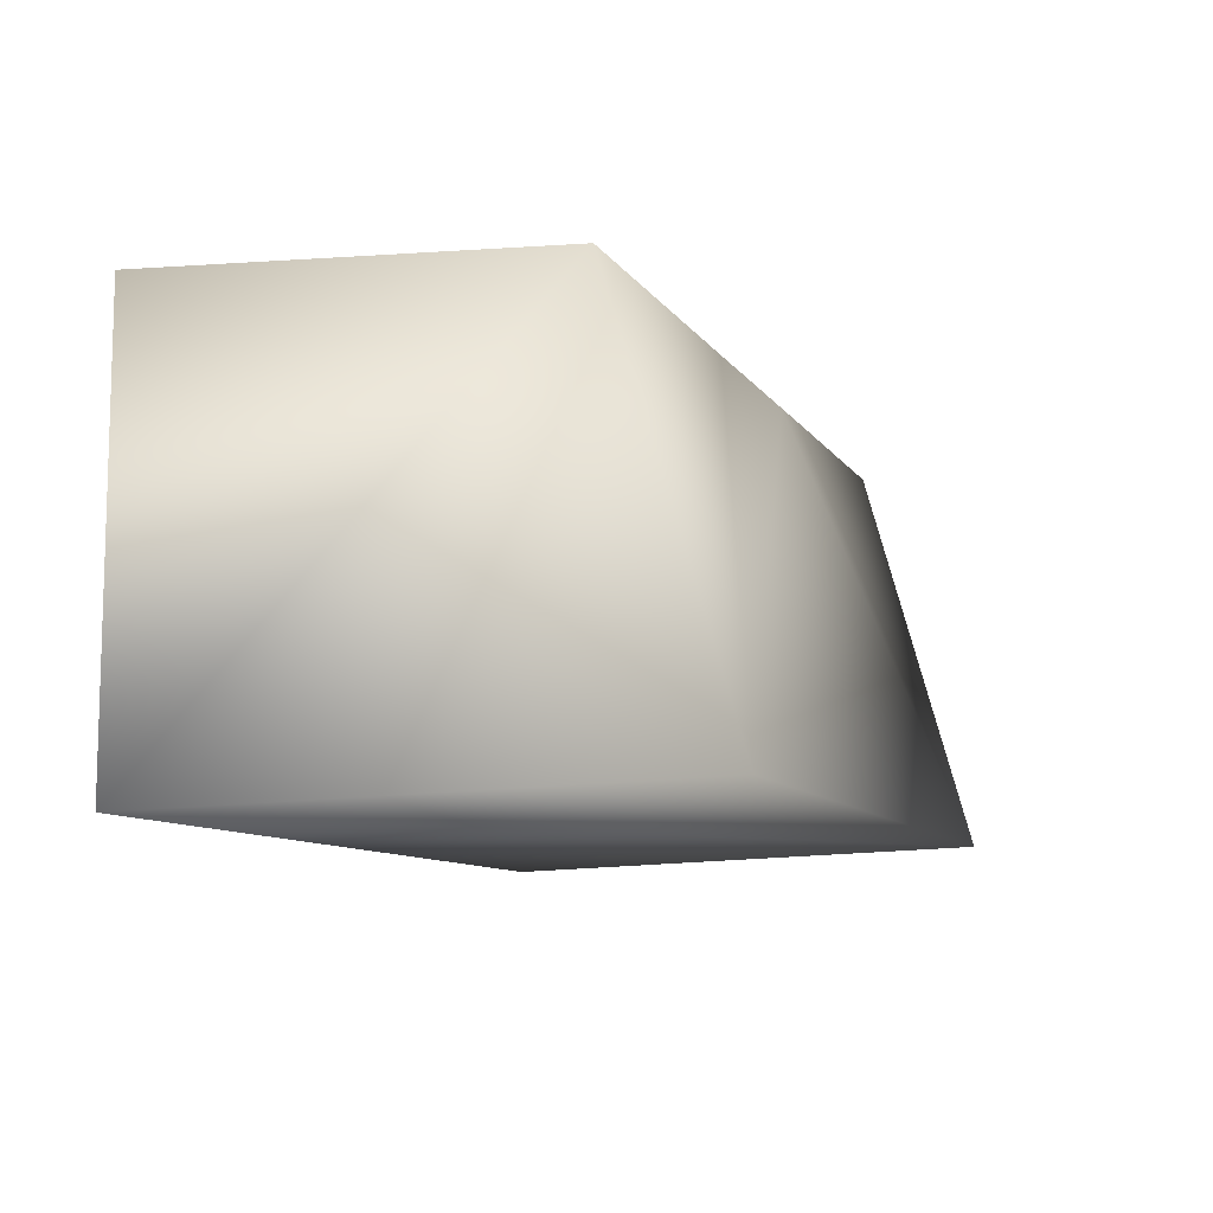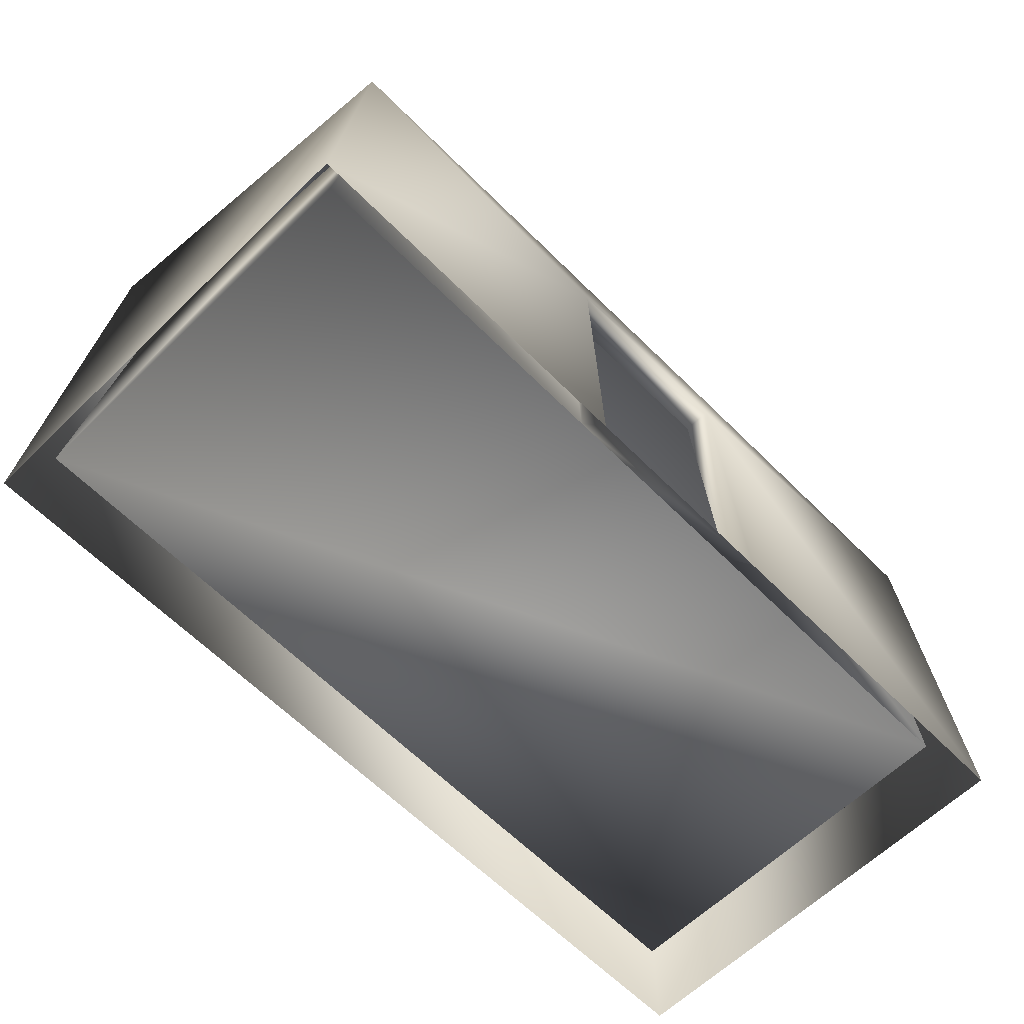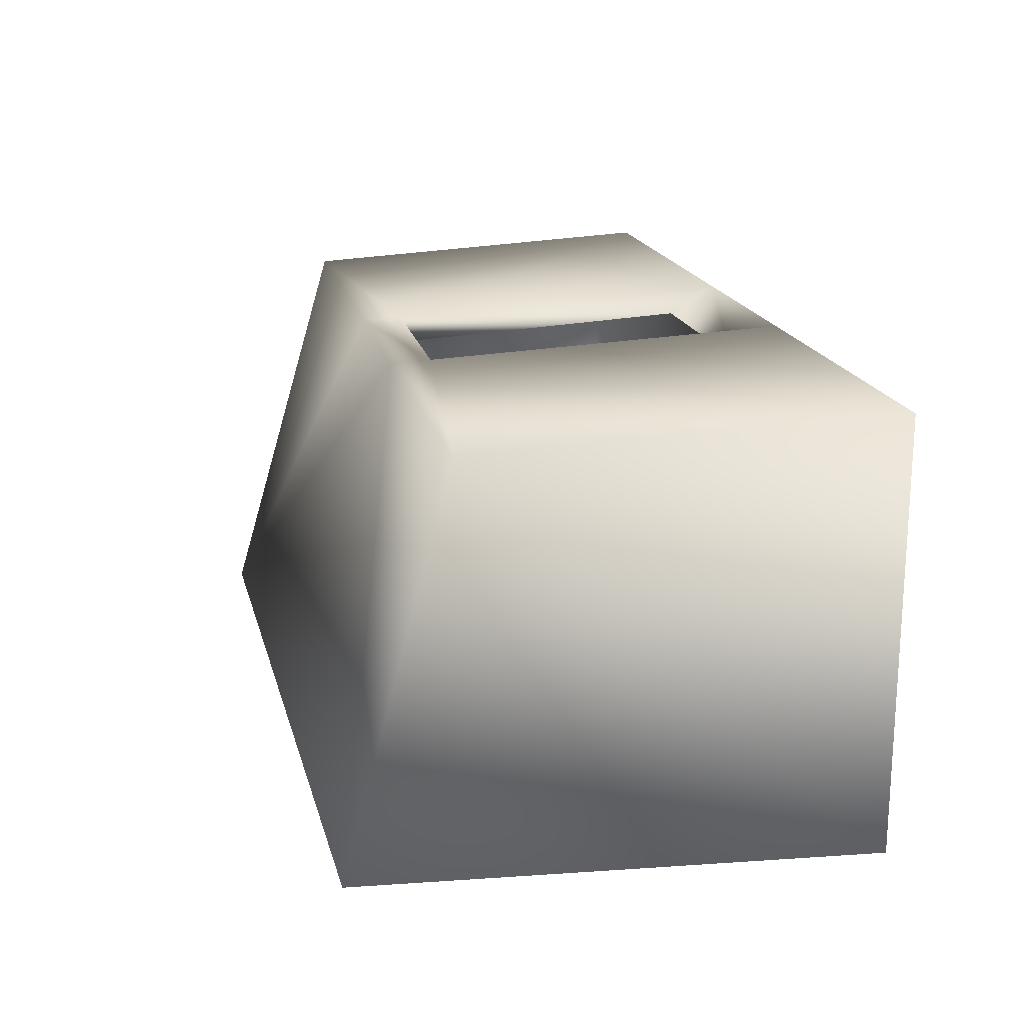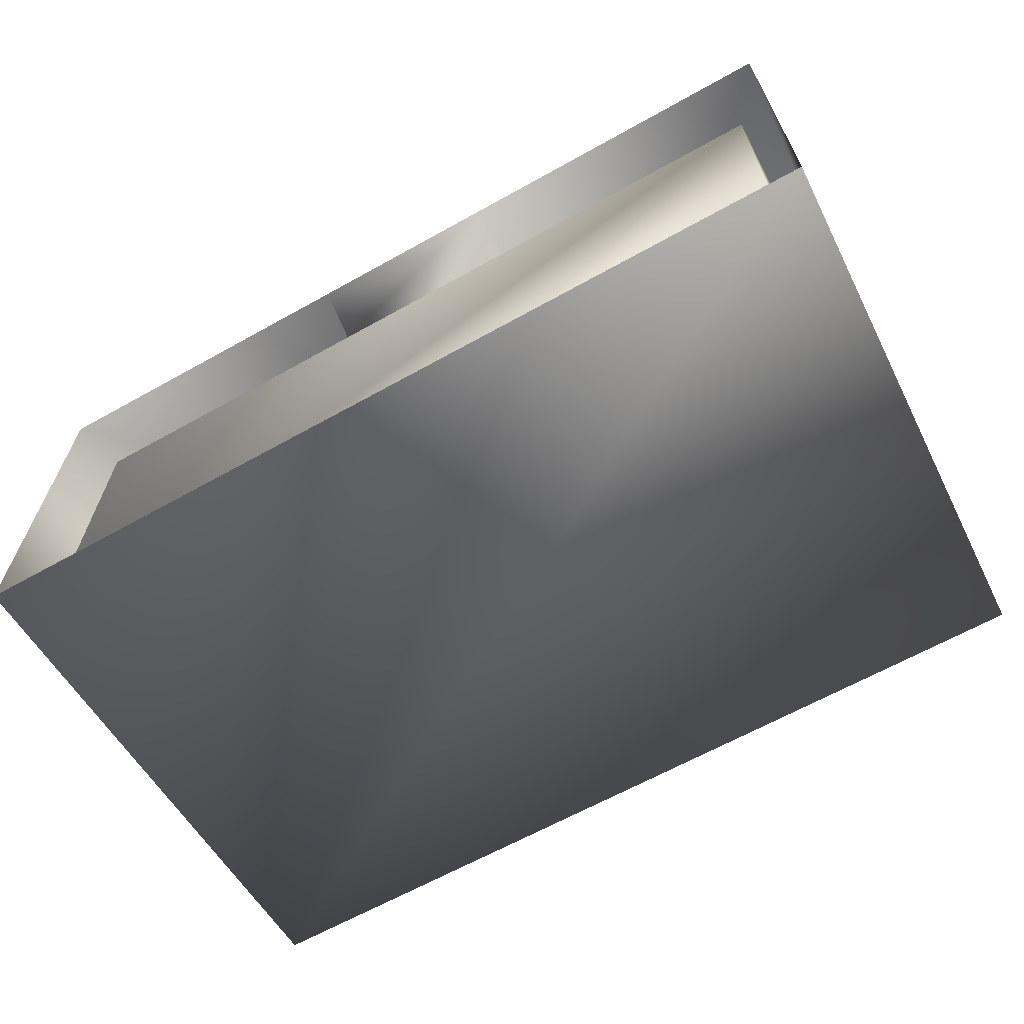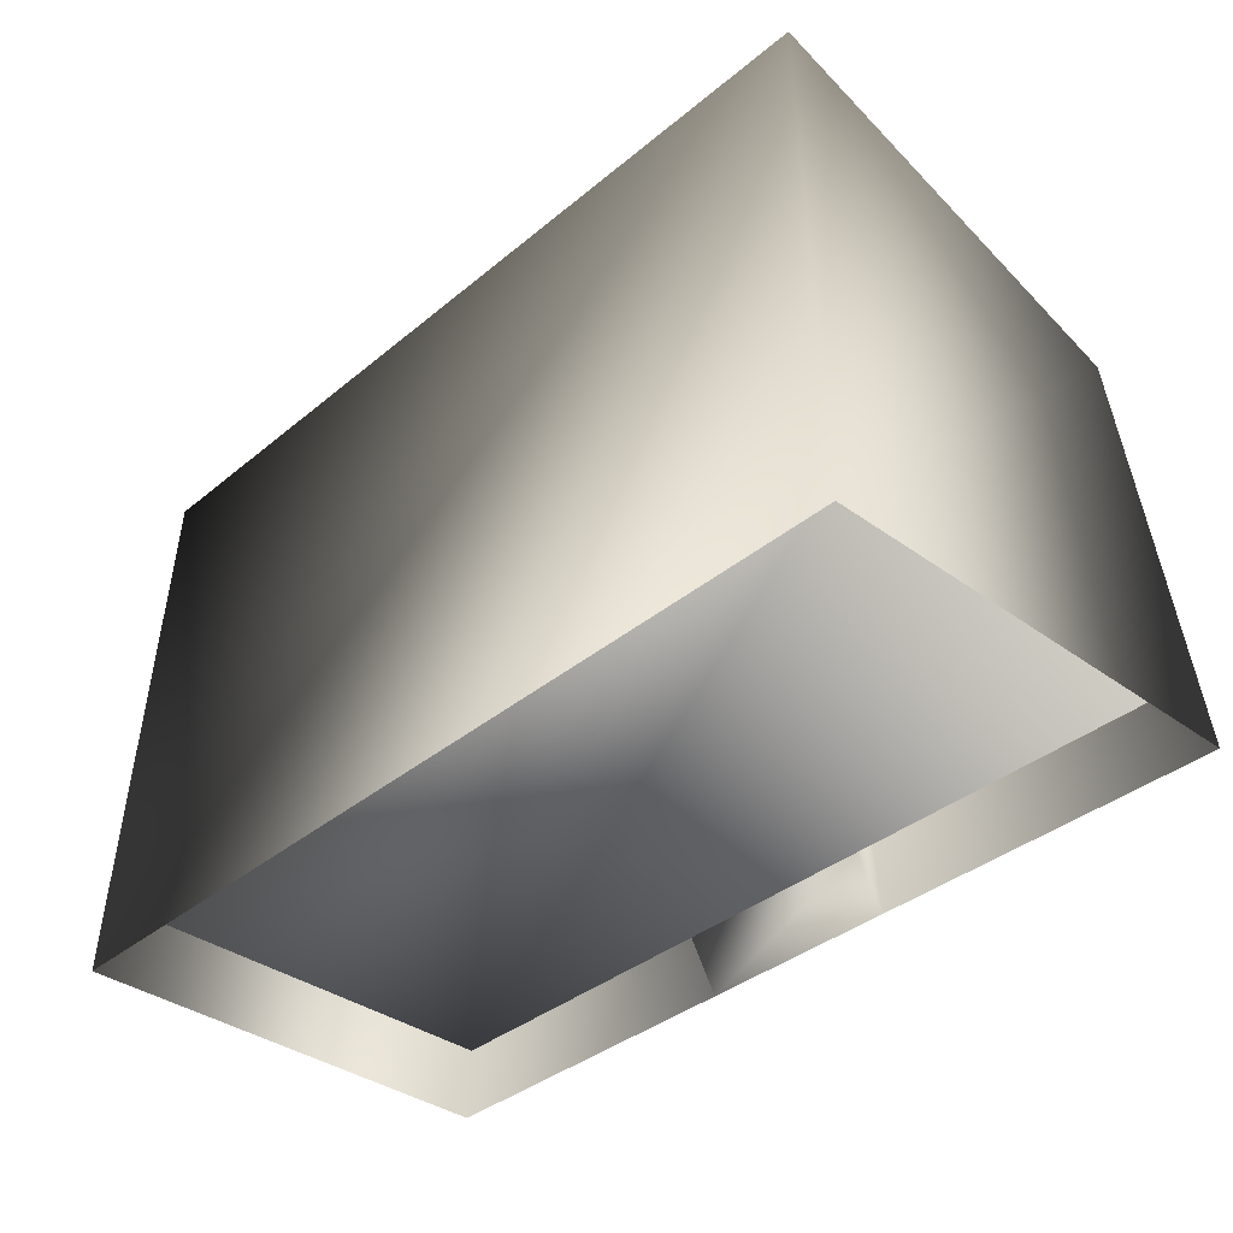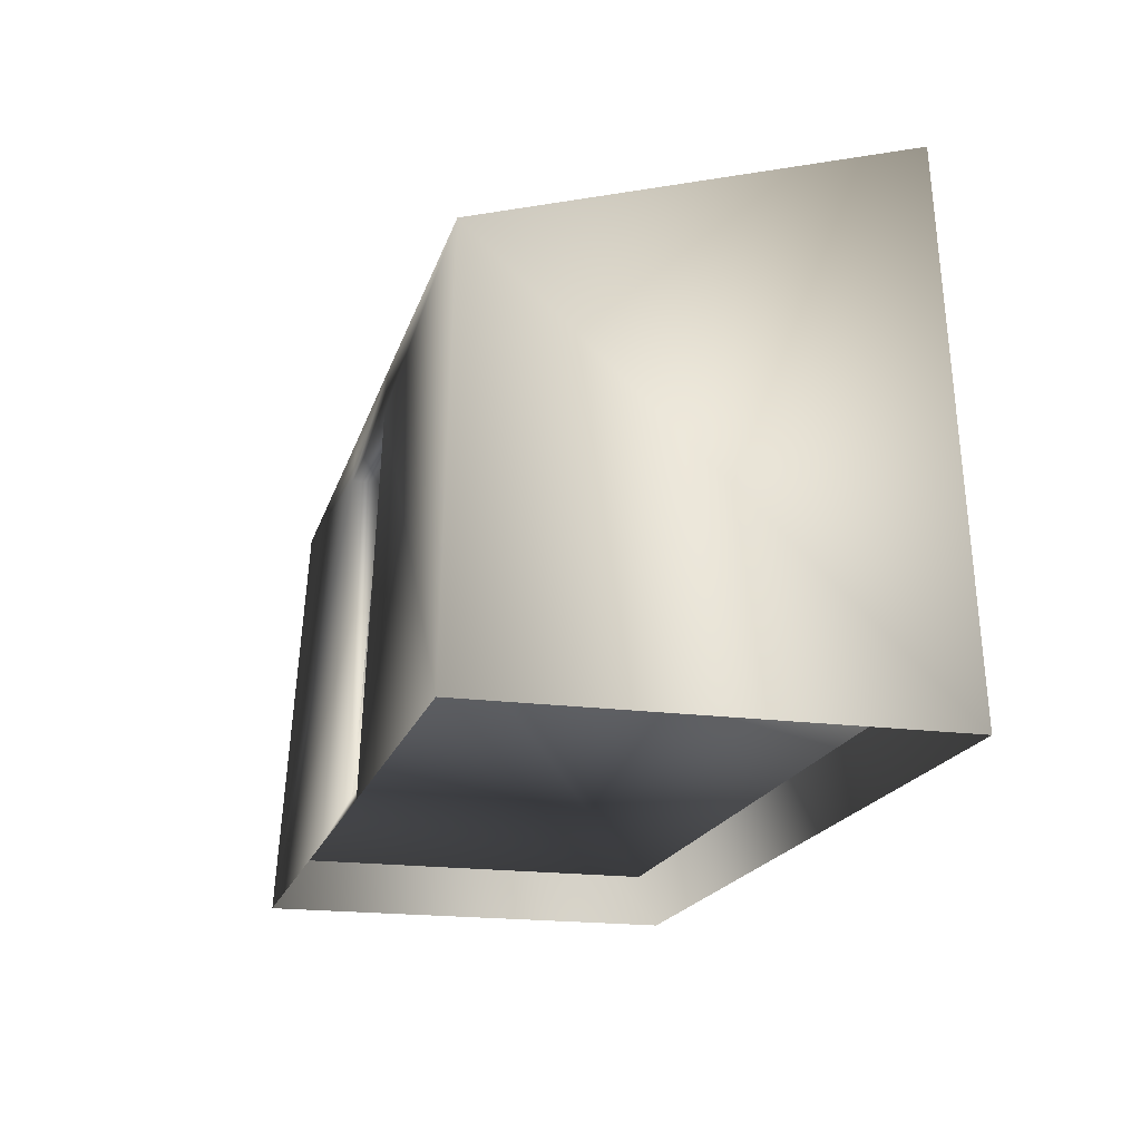
<metadata>
{"format":"obj","ext":"obj","renderer":"f3d","projection":"perspective","resolution":1024,"background":"white","views":[{"elev":-9.6,"azim":109.5,"up":"+Z"},{"elev":-62.4,"azim":-45.5,"up":"+Y"},{"elev":18.6,"azim":-103.5,"up":"+Z"},{"elev":-65.1,"azim":29.3,"up":"+Z"},{"elev":-37.0,"azim":-133.2,"up":"+Y"},{"elev":-18.6,"azim":75.3,"up":"+Y"}]}
</metadata>
<code>
g Skeleton
v -3.448 15.68 7.825
v 16.67 20.16 -8.001
v 3.954 15.53 7.922
v -16.54 20.11 -7.985
v -16.07 15.83 7.729
v 16.68 15.38 8.018
v -14.81 15.01 6.778
v 15.85 18.64 -7.144
v -14.81 18.78 -7.231
v 15.85 14.87 6.865
v -16.07 15.83 7.729
v -17.63 -0.3816 -8.592
v -16.54 20.11 -7.985
v -17.63 -0.3816 8.592
v 16.68 15.38 8.018
v 3.962 13.95 7.989
v 3.954 15.53 7.922
v 17.63 -0.3816 8.592
v 4.033 -0.3816 8.592
v 3.962 13.95 7.989
v 4.033 1.564 7.468
v 3.962 13.95 6.865
v 4.033 -0.3816 8.592
v 4.033 1.564 7.468
v 3.962 13.95 6.865
v 16.14 1.564 7.468
v 15.85 14.87 6.865
v -14.81 15.01 6.778
v -16.62 1.564 -7.493
v -16.62 1.564 7.468
v -14.81 18.78 -7.231
v -17.63 -0.3816 8.592
v -3.496 14.08 7.902
v -3.936 -0.3816 8.592
v -16.07 15.83 7.729
v -3.448 15.68 7.825
v 3.954 15.53 7.922
v 3.962 13.95 7.989
v -3.496 14.08 7.902
v 3.962 13.95 6.865
v -3.496 14.08 6.778
v -3.496 14.08 7.902
v 3.962 13.95 7.989
v 3.962 13.95 6.865
v -3.936 -0.3816 8.592
v -3.496 14.08 7.902
v -3.936 1.564 7.468
v -3.936 1.564 7.468
v -3.496 14.08 6.778
v -14.81 15.01 6.778
v -16.62 1.564 7.468
v -3.496 14.08 6.778
v -3.496 14.08 6.778
v 15.85 14.87 6.865
v -14.81 15.01 6.778
v 3.962 13.95 6.865
v 16.68 15.38 8.018
v 17.63 -0.3816 -8.592
v 17.63 -0.3816 8.592
v 16.67 20.16 -8.001
v 15.85 14.87 6.865
v 16.14 1.564 -7.493
v 15.85 18.64 -7.144
v 16.14 1.564 7.468
v -16.54 20.11 -7.985
v 17.63 -0.3816 -8.592
v 16.67 20.16 -8.001
v -17.63 -0.3816 -8.592
v -14.81 18.78 -7.231
v 16.14 1.564 -7.493
v -16.62 1.564 -7.493
v 15.85 18.64 -7.144
v 4.033 -0.3816 8.592
v -3.936 1.564 7.468
v 4.033 1.564 7.468
v -3.936 -0.3816 8.592
v 16.14 1.564 7.468
v -16.62 1.564 -7.493
v 16.14 1.564 -7.493
v -16.62 1.564 7.468
g Skeleton_0
f 3 2 1
f 2 4 1
f 4 5 1
f 6 2 3
f 9 8 7
f 8 10 7
f 13 12 11
f 12 14 11
f 17 16 15
f 15 16 18
f 19 18 16
f 22 21 20
f 24 23 20
f 26 24 25
f 27 26 25
f 30 29 28
f 29 31 28
f 34 33 32
f 33 35 32
f 36 35 33
f 36 33 37
f 33 38 37
f 41 40 39
f 44 43 42
f 47 46 45
f 49 46 48
f 51 50 47
f 50 52 47
f 55 54 53
f 56 53 54
f 59 58 57
f 58 60 57
f 63 62 61
f 62 64 61
f 67 66 65
f 68 65 66
f 71 70 69
f 70 72 69
f 75 74 73
f 76 73 74
f 79 78 77
f 80 77 78

</code>
